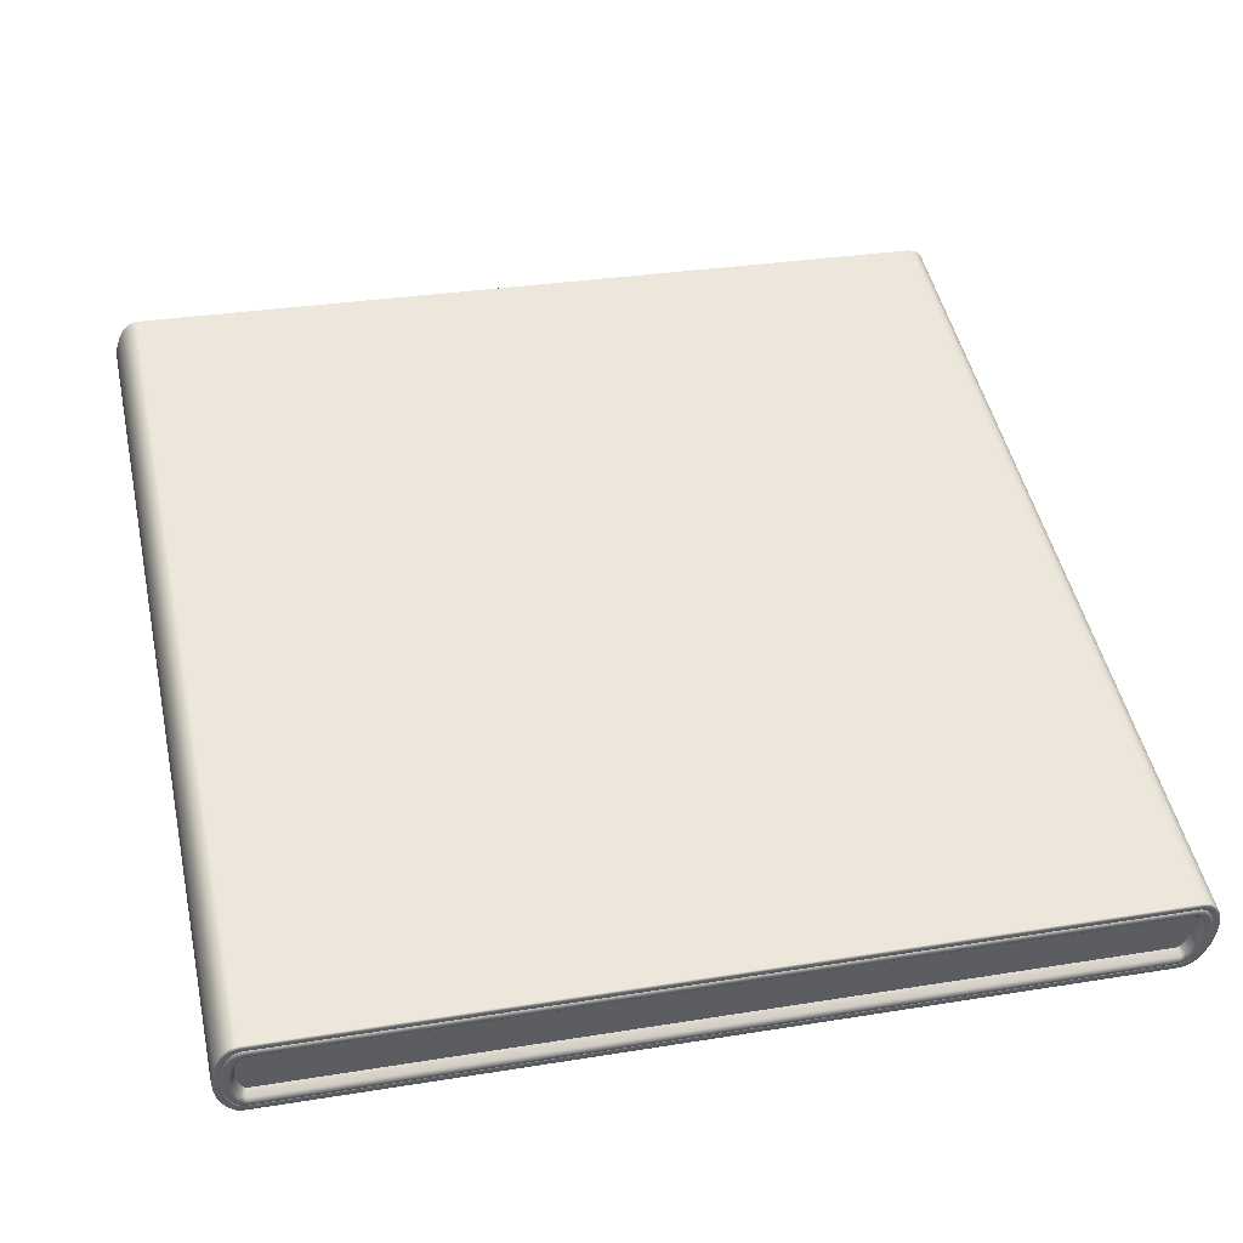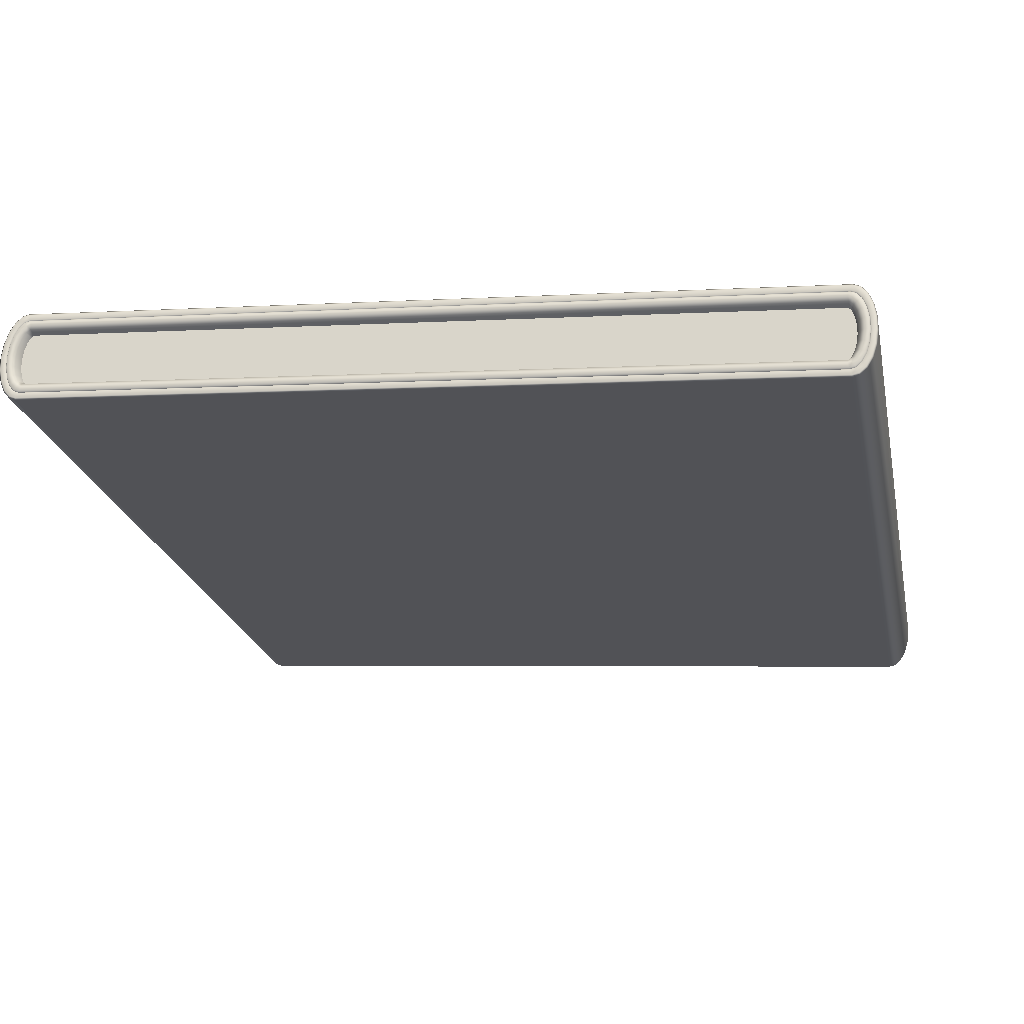
<metadata>
{"format":"obj","ext":"obj","renderer":"f3d","projection":"perspective","resolution":1024,"background":"white","views":[{"elev":48.5,"azim":-12.4,"up":"+Y"},{"elev":-22.1,"azim":11.7,"up":"+Y"}]}
</metadata>
<code>
g ENV_S04_SLC2_Section2_Travelator_05_MO
v -4.708 6.475 -9.9
v -4.706 6.36 -9.9
v -4.691 6.589 -9.9
v -4.688 6.259 -9.9
v -4.659 6.686 -9.9
v -4.659 6.19 -9.9
v -4.622 6.75 -9.9
v -4.627 6.161 -9.9
v -4.586 6.775 -9.9
v 4.586 5.542 -9.9
v 4.627 6.156 -9.9
v 4.622 5.567 -9.9
v 4.66 6.126 -9.9
v 4.66 5.631 -9.9
v 4.688 6.057 -9.9
v 4.691 5.728 -9.9
v 4.707 5.957 -9.9
v 4.708 5.842 -9.9
v -4.691 6.589 -0.1239
v -4.706 6.36 -0.1239
v -4.708 6.475 -0.1239
v -4.659 6.686 -0.1239
v -4.688 6.259 -0.1239
v -4.622 6.75 -0.1239
v -4.659 6.19 -0.1239
v -4.586 6.775 -0.1239
v -4.627 6.161 -0.1239
v 4.627 6.156 -0.1236
v 4.586 5.542 -0.1236
v 4.66 6.126 -0.1236
v 4.622 5.567 -0.1236
v 4.688 6.058 -0.1236
v 4.66 5.631 -0.1236
v 4.707 5.957 -0.1236
v 4.691 5.728 -0.1236
v 4.708 5.842 -0.1236
v -4.603 6.921 -9.99
v -4.671 6.904 -9.99
v -4.664 6.894 -10.01
v -4.733 6.846 -9.992
v -4.724 6.838 -10.01
v -4.788 6.749 -9.993
v -4.777 6.744 -10.01
v -4.828 6.624 -9.993
v -4.817 6.621 -10.01
v -4.848 6.484 -9.994
v -4.599 6.91 -10.01
v -4.636 6.848 -10.02
v -4.686 6.803 -10.02
v 4.658 6.287 -10.01
v 4.664 6.298 -9.99
v -4.735 6.72 -10.02
v -4.65 6.773 -9.985
v -4.582 6.861 -10.02
v 4.721 6.263 -10.01
v 4.729 6.272 -9.99
v 4.783 6.206 -9.991
v 4.773 6.2 -10.01
v 4.824 6.103 -9.992
v 4.687 6.222 -10.02
v 4.813 6.1 -10.01
v 4.847 5.974 -9.993
v -4.596 6.81 -9.985
v 4.635 6.241 -10.02
v 4.642 6.189 -9.985
v 4.731 6.17 -10.02
v 4.836 5.973 -10.01
v 4.848 5.832 -9.993
v 4.691 6.145 -9.985
v 4.768 6.081 -10.02
v -4.586 6.775 -9.9
v 4.627 6.156 -9.9
v -4.622 6.75 -9.9
v 4.66 6.126 -9.9
v -4.692 6.701 -9.985
v -4.659 6.686 -9.9
v 4.723 6.068 -9.985
v 4.688 6.057 -9.9
v 4.789 5.965 -10.02
v 4.743 5.961 -9.985
v 4.707 5.957 -9.9
v -4.771 6.608 -10.02
v -4.726 6.597 -9.985
v -4.691 6.589 -9.9
v 4.837 5.833 -10.01
v 4.744 5.839 -9.985
v 4.708 5.842 -9.9
v 4.691 5.728 -9.9
v 4.79 5.836 -10.02
v 4.726 5.72 -9.985
v 4.66 5.631 -9.9
v -4.744 6.477 -9.985
v -4.708 6.475 -9.9
v -4.706 6.36 -9.9
v 4.772 5.709 -10.02
v 4.693 5.616 -9.985
v 4.622 5.567 -9.9
v -4.79 6.48 -10.02
v -4.742 6.356 -9.985
v -4.688 6.259 -9.9
v 4.817 5.695 -10.01
v 4.828 5.693 -9.993
v 4.735 5.597 -10.02
v 4.65 5.543 -9.985
v 4.586 5.542 -9.9
v 4.778 5.573 -10.01
v 4.788 5.568 -9.992
v -4.723 6.249 -9.985
v -4.659 6.19 -9.9
v 4.687 5.514 -10.02
v 4.725 5.479 -10.01
v 4.733 5.471 -9.991
v 4.636 5.469 -10.02
v 4.665 5.423 -10.01
v 4.671 5.413 -9.99
v 4.603 5.396 -9.99
v 4.599 5.407 -10
v 4.596 5.507 -9.985
v -4.658 6.03 -10.01
v -4.663 6.019 -9.99
v 4.582 5.456 -10.02
v -4.641 6.128 -9.985
v -4.627 6.161 -9.9
v -4.721 6.054 -10.01
v -4.728 6.044 -9.991
v -4.782 6.111 -9.992
v -4.634 6.075 -10.02
v -4.686 6.095 -10.02
v -4.69 6.171 -9.985
v -4.773 6.117 -10.01
v -4.824 6.214 -9.993
v -4.73 6.147 -10.02
v -4.813 6.217 -10.01
v -4.847 6.343 -9.993
v -4.767 6.236 -10.02
v -4.835 6.344 -10.01
v -4.788 6.352 -10.02
v -4.837 6.484 -10.01
v -4.663 6.019 -0.03322
v -4.728 6.044 -0.03296
v -4.721 6.054 -0.01815
v -4.782 6.111 -0.03192
v -4.773 6.117 -0.01737
v -4.824 6.214 -0.03114
v -4.813 6.217 -0.01659
v -4.847 6.343 -0.03036
v -4.835 6.344 -0.01607
v -4.848 6.484 -0.0301
v -4.658 6.029 -0.01841
v -4.686 6.095 -0.00776
v -4.73 6.147 -0.00776
v 4.599 5.408 -0.01815
v 4.603 5.396 -0.03322
v -4.767 6.236 -0.00776
v -4.691 6.171 -0.03868
v -4.634 6.076 -0.00776
v 4.664 5.423 -0.01815
v 4.671 5.413 -0.03296
v 4.733 5.471 -0.03192
v 4.725 5.479 -0.01737
v 4.788 5.568 -0.03088
v 4.636 5.469 -0.00776
v 4.778 5.573 -0.01633
v 4.828 5.693 -0.03036
v -4.641 6.128 -0.03842
v 4.582 5.456 -0.00776
v 4.596 5.507 -0.03842
v 4.687 5.514 -0.00776
v 4.817 5.695 -0.01581
v 4.848 5.832 -0.02984
v 4.65 5.543 -0.03842
v 4.735 5.597 -0.00776
v -4.627 6.161 -0.1239
v 4.586 5.542 -0.1236
v -4.659 6.19 -0.1239
v 4.622 5.567 -0.1236
v -4.723 6.249 -0.03868
v -4.688 6.259 -0.1239
v 4.693 5.616 -0.03842
v 4.66 5.631 -0.1236
v 4.772 5.709 -0.00776
v 4.726 5.72 -0.03842
v 4.691 5.728 -0.1236
v -4.789 6.352 -0.00776
v -4.742 6.356 -0.03868
v -4.706 6.36 -0.1239
v 4.837 5.833 -0.01555
v 4.744 5.839 -0.03842
v 4.708 5.842 -0.1236
v 4.707 5.957 -0.1236
v 4.79 5.836 -0.00776
v 4.743 5.961 -0.03842
v 4.688 6.058 -0.1236
v -4.744 6.477 -0.03868
v -4.708 6.475 -0.1239
v -4.691 6.589 -0.1239
v 4.789 5.965 -0.00776
v 4.723 6.068 -0.03842
v 4.66 6.126 -0.1236
v -4.79 6.48 -0.00776
v -4.726 6.597 -0.03868
v -4.659 6.686 -0.1239
v 4.835 5.973 -0.01581
v 4.847 5.974 -0.03036
v 4.768 6.081 -0.00776
v 4.691 6.145 -0.03842
v 4.627 6.156 -0.1236
v 4.813 6.1 -0.01633
v 4.824 6.103 -0.03088
v -4.692 6.701 -0.03868
v -4.622 6.75 -0.1239
v 4.73 6.17 -0.00776
v 4.773 6.199 -0.01737
v 4.783 6.206 -0.03192
v 4.687 6.222 -0.00776
v 4.721 6.263 -0.01815
v 4.729 6.272 -0.03296
v 4.664 6.298 -0.03322
v 4.658 6.288 -0.01841
v 4.642 6.189 -0.03842
v -4.599 6.909 -0.01841
v -4.603 6.921 -0.03322
v 4.635 6.241 -0.00776
v -4.596 6.81 -0.03868
v -4.586 6.775 -0.1239
v -4.664 6.894 -0.01815
v -4.671 6.904 -0.03296
v -4.733 6.846 -0.03192
v -4.581 6.861 -0.00776
v -4.636 6.848 -0.00776
v -4.65 6.773 -0.03868
v -4.725 6.838 -0.01737
v -4.788 6.749 -0.03114
v -4.686 6.803 -0.00776
v -4.778 6.744 -0.01659
v -4.828 6.624 -0.03036
v -4.735 6.72 -0.00776
v -4.817 6.621 -0.01607
v -4.771 6.608 -0.00776
v -4.837 6.484 -0.01555
v 4.607 5.384 -0.02335
v 4.603 5.396 -0.03322
v 4.671 5.413 -0.03296
v 4.677 5.402 -0.02283
v 4.622 5.325 -0.02023
v 4.742 5.463 -0.02153
v 4.733 5.471 -0.03192
v 4.699 5.344 -0.02049
v 4.623 5.305 -0.0392
v 4.799 5.563 -0.02049
v 4.788 5.568 -0.03088
v 4.774 5.41 -0.01971
v 4.84 5.69 -0.01997
v 4.828 5.693 -0.03036
v 4.848 5.832 -0.02984
v 4.839 5.521 -0.01867
v 4.86 5.832 -0.01945
v 4.906 5.829 -0.02725
v 4.847 5.974 -0.03036
v 4.886 5.666 -0.01789
v 4.859 5.975 -0.01971
v 4.824 6.103 -0.03088
v 4.905 5.661 -0.03686
v 4.857 5.513 -0.03764
v 4.835 6.106 -0.02049
v 4.783 6.206 -0.03192
v 4.908 5.993 -0.01789
v 4.793 6.213 -0.02153
v 4.729 6.272 -0.03296
v 4.88 6.142 -0.01867
v 4.928 5.995 -0.03686
v 4.789 5.398 -0.03868
v 4.93 5.827 -0.0418
v 4.709 5.326 -0.03972
v 4.709 5.326 -9.978
v 4.623 5.305 -9.979
v 4.789 5.398 -9.979
v 4.699 5.345 -9.999
v 4.622 5.326 -9.999
v 4.857 5.513 -9.98
v 4.905 5.661 -9.981
v 4.93 5.827 -9.978
v 4.907 5.829 -9.996
v 4.928 5.995 -9.981
v 4.677 5.403 -10
v 4.607 5.385 -10
v 4.773 5.411 -10
v 4.838 5.522 -10
v 4.671 5.413 -9.99
v 4.603 5.396 -9.99
v 4.742 5.463 -10
v 4.733 5.471 -9.991
v 4.799 5.563 -10
v 4.788 5.568 -9.992
v 4.886 5.666 -10
v 4.84 5.69 -10
v 4.828 5.693 -9.993
v 4.86 5.832 -10
v 4.848 5.832 -9.993
v 4.859 5.975 -10
v 4.847 5.974 -9.993
v 4.824 6.103 -9.992
v 4.907 5.993 -10
v 4.835 6.106 -10
v 4.783 6.206 -9.991
v 4.88 6.142 -10
v 4.792 6.213 -10
v 4.729 6.272 -9.99
v 4.9 6.148 -9.98
v 4.83 6.261 -10
v 4.736 6.282 -10
v 4.9 6.148 -0.03764
v 4.848 6.271 -9.979
v 4.831 6.261 -0.01971
v 4.669 6.309 -10
v 4.664 6.298 -9.99
v 4.766 6.336 -9.999
v 4.848 6.271 -0.03868
v 4.736 6.281 -0.02257
v -4.607 6.932 -10
v -4.603 6.921 -9.99
v -4.671 6.904 -9.99
v 4.692 6.365 -9.999
v 4.778 6.353 -9.978
v 4.766 6.336 -0.02049
v 4.669 6.308 -0.02309
v 4.664 6.298 -0.03322
v -4.603 6.921 -0.03322
v 4.696 6.385 -9.979
v 4.778 6.353 -0.03972
v 4.692 6.366 -0.02023
v 4.696 6.385 -0.0392
v -4.607 6.933 -0.02335
v -4.671 6.904 -0.03296
v -4.622 6.991 -0.02049
v -4.623 7.011 -0.0392
v -4.623 7.011 -9.979
v -4.677 6.914 -0.02283
v -4.621 6.991 -10
v -4.677 6.914 -10
v -4.699 6.972 -9.999
v -4.742 6.854 -10
v -4.733 6.846 -9.992
v -4.699 6.973 -0.02075
v -4.742 6.853 -0.02179
v -4.733 6.846 -0.03192
v -4.708 6.991 -9.978
v -4.773 6.906 -10
v -4.799 6.753 -10
v -4.788 6.749 -9.993
v -4.708 6.991 -0.03972
v -4.789 6.919 -9.979
v -4.838 6.795 -10
v -4.839 6.627 -10
v -4.828 6.624 -9.993
v -4.789 6.919 -0.03894
v -4.857 6.804 -9.98
v -4.885 6.651 -10
v -4.86 6.485 -10
v -4.848 6.484 -9.994
v -4.773 6.906 -0.01971
v -4.905 6.656 -9.981
v -4.857 6.804 -0.03764
v -4.909 6.488 -10
v -4.858 6.342 -10
v -4.847 6.343 -9.993
v -4.824 6.214 -9.993
v -4.839 6.796 -0.01867
v -4.929 6.49 -9.982
v -4.905 6.656 -0.03686
v -4.835 6.211 -10
v -4.782 6.111 -9.992
v -4.907 6.324 -10
v -4.799 6.753 -0.02075
v -4.788 6.749 -0.03114
v -4.886 6.651 -0.01789
v -4.839 6.627 -0.01997
v -4.828 6.624 -0.03036
v -4.848 6.484 -0.0301
v -4.792 6.104 -10
v -4.728 6.044 -9.991
v -4.88 6.175 -10
v -4.93 6.49 -0.03634
v -4.927 6.322 -9.981
v -4.86 6.485 -0.01945
v -4.847 6.343 -0.03036
v -4.91 6.488 -0.01737
v -4.858 6.342 -0.01997
v -4.824 6.214 -0.03114
v -4.908 6.324 -0.01789
v -4.835 6.211 -0.02075
v -4.782 6.111 -0.03192
v -4.927 6.322 -0.03686
v -4.792 6.104 -0.02179
v -4.728 6.044 -0.03296
v -4.88 6.175 -0.01867
v -4.899 6.169 -9.98
v -4.899 6.169 -0.03764
v -4.831 6.056 -0.01971
v -4.736 6.036 -0.02283
v -4.83 6.056 -10
v -4.847 6.045 -9.979
v -4.847 6.045 -0.03894
v -4.736 6.035 -10
v -4.765 5.981 -9.999
v -4.669 6.008 -10
v -4.663 6.019 -9.99
v -4.691 5.952 -10
v 4.607 5.385 -10
v 4.603 5.396 -9.99
v 4.622 5.326 -9.999
v 4.623 5.305 -9.979
v -4.696 5.932 -9.979
v 4.623 5.305 -0.0392
v -4.777 5.964 -9.978
v -4.696 5.932 -0.0392
v 4.622 5.325 -0.02023
v -4.778 5.964 -0.03972
v -4.766 5.98 -0.02075
v -4.692 5.951 -0.02023
v -4.669 6.008 -0.02309
v 4.607 5.384 -0.02335
v 4.603 5.396 -0.03322
v -4.663 6.019 -0.03322
g ENV_S04_SLC2_Section2_Travelator_05_MO_0
f 3 2 1
f 3 4 2
f 3 5 4
f 5 6 4
f 5 7 6
f 7 8 6
f 7 9 8
f 9 10 8
f 9 11 10
f 11 12 10
f 11 13 12
f 13 14 12
f 13 15 14
f 15 16 14
f 15 17 16
f 17 18 16
f 21 20 19
f 20 22 19
f 20 23 22
f 23 24 22
f 23 25 24
f 25 26 24
f 25 27 26
f 27 28 26
f 27 29 28
f 29 30 28
f 29 31 30
f 31 32 30
f 31 33 32
f 33 34 32
f 33 35 34
f 35 36 34
g ENV_S04_SLC2_Section2_Travelator_05_MO_1
f 39 38 37
f 39 40 38
f 39 41 40
f 41 42 40
f 41 43 42
f 44 42 43
f 44 43 45
f 45 46 44
f 39 37 47
f 48 41 39
f 47 48 39
f 49 43 41
f 48 49 41
f 50 47 37
f 50 37 51
f 49 52 43
f 52 45 43
f 48 53 49
f 52 49 53
f 47 54 48
f 50 54 47
f 55 50 51
f 55 51 56
f 55 56 57
f 55 57 58
f 58 57 59
f 60 50 55
f 58 60 55
f 58 59 61
f 61 59 62
f 48 63 53
f 48 54 63
f 50 64 54
f 60 64 50
f 54 64 65
f 54 65 63
f 64 60 65
f 58 66 60
f 61 66 58
f 61 62 67
f 67 62 68
f 60 66 69
f 60 69 65
f 61 70 66
f 67 70 61
f 70 69 66
f 65 71 63
f 71 53 63
f 65 72 71
f 69 72 65
f 71 73 53
f 69 74 72
f 73 75 53
f 52 53 75
f 73 76 75
f 77 74 69
f 70 77 69
f 77 78 74
f 67 79 70
f 79 77 70
f 80 78 77
f 79 80 77
f 80 81 78
f 82 52 75
f 52 82 45
f 76 83 75
f 82 75 83
f 76 84 83
f 85 79 67
f 67 68 85
f 86 81 80
f 86 87 81
f 88 87 86
f 89 80 79
f 89 86 80
f 85 89 79
f 88 86 90
f 89 90 86
f 91 88 90
f 84 92 83
f 84 93 92
f 92 93 94
f 95 89 85
f 89 95 90
f 91 90 96
f 95 96 90
f 97 91 96
f 83 92 98
f 83 98 82
f 92 94 99
f 99 98 92
f 99 94 100
f 95 85 101
f 101 85 68
f 101 68 102
f 95 103 96
f 103 95 101
f 97 96 104
f 103 104 96
f 105 97 104
f 106 101 102
f 103 101 106
f 106 102 107
f 99 100 108
f 108 100 109
f 110 103 106
f 103 110 104
f 111 106 107
f 110 106 111
f 111 107 112
f 113 104 110
f 113 110 111
f 114 111 112
f 113 111 114
f 114 112 115
f 114 115 116
f 114 116 117
f 117 113 114
f 113 118 104
f 105 104 118
f 119 117 116
f 119 116 120
f 117 121 113
f 113 121 118
f 119 121 117
f 122 105 118
f 121 122 118
f 122 123 105
f 124 119 120
f 124 120 125
f 124 125 126
f 119 127 121
f 121 127 122
f 128 127 119
f 128 119 124
f 127 128 122
f 129 123 122
f 128 129 122
f 129 109 123
f 108 109 129
f 124 126 130
f 130 128 124
f 130 126 131
f 128 132 129
f 130 132 128
f 130 131 133
f 133 132 130
f 133 131 134
f 135 129 132
f 135 108 129
f 133 135 132
f 133 134 136
f 136 135 133
f 136 134 46
f 137 108 135
f 136 137 135
f 137 99 108
f 99 137 98
f 136 46 138
f 138 137 136
f 138 98 137
f 45 138 46
f 82 98 138
f 82 138 45
f 141 140 139
f 141 142 140
f 141 143 142
f 143 144 142
f 143 145 144
f 145 146 144
f 145 147 146
f 148 146 147
f 141 139 149
f 150 143 141
f 149 150 141
f 151 145 143
f 150 151 143
f 152 149 139
f 152 139 153
f 151 154 145
f 154 147 145
f 150 155 151
f 154 151 155
f 149 156 150
f 152 156 149
f 157 152 153
f 157 153 158
f 157 158 159
f 157 159 160
f 160 159 161
f 162 152 157
f 160 162 157
f 160 161 163
f 163 161 164
f 150 165 155
f 150 156 165
f 152 166 156
f 162 166 152
f 156 166 167
f 156 167 165
f 166 162 167
f 160 168 162
f 163 168 160
f 163 164 169
f 169 164 170
f 162 168 171
f 162 171 167
f 163 172 168
f 169 172 163
f 172 171 168
f 167 173 165
f 173 155 165
f 167 174 173
f 171 174 167
f 173 175 155
f 171 176 174
f 175 177 155
f 154 155 177
f 175 178 177
f 179 176 171
f 172 179 171
f 179 180 176
f 169 181 172
f 181 179 172
f 182 180 179
f 181 182 179
f 182 183 180
f 184 154 177
f 154 184 147
f 178 185 177
f 184 177 185
f 178 186 185
f 187 181 169
f 169 170 187
f 188 183 182
f 188 189 183
f 190 189 188
f 191 182 181
f 191 188 182
f 187 191 181
f 190 188 192
f 191 192 188
f 193 190 192
f 186 194 185
f 186 195 194
f 194 195 196
f 197 191 187
f 191 197 192
f 193 192 198
f 197 198 192
f 199 193 198
f 200 185 194
f 200 184 185
f 194 196 201
f 201 200 194
f 201 196 202
f 197 187 203
f 203 187 170
f 203 170 204
f 197 205 198
f 205 197 203
f 199 198 206
f 205 206 198
f 207 199 206
f 208 203 204
f 205 203 208
f 208 204 209
f 201 202 210
f 210 202 211
f 212 205 208
f 205 212 206
f 213 208 209
f 212 208 213
f 213 209 214
f 215 206 212
f 215 212 213
f 216 213 214
f 215 213 216
f 216 214 217
f 216 217 218
f 216 218 219
f 219 215 216
f 215 220 206
f 207 206 220
f 221 219 218
f 221 218 222
f 219 223 215
f 215 223 220
f 221 223 219
f 224 207 220
f 223 224 220
f 224 225 207
f 226 221 222
f 226 222 227
f 226 227 228
f 221 229 223
f 223 229 224
f 230 229 221
f 230 221 226
f 229 230 224
f 231 225 224
f 230 231 224
f 231 211 225
f 210 211 231
f 226 228 232
f 232 230 226
f 232 228 233
f 230 234 231
f 232 234 230
f 232 233 235
f 235 234 232
f 235 233 236
f 237 231 234
f 237 210 231
f 235 237 234
f 235 236 238
f 238 237 235
f 238 236 148
f 210 237 239
f 238 239 237
f 210 239 201
f 201 239 200
f 238 148 240
f 240 239 238
f 240 200 239
f 148 147 240
f 184 200 240
f 184 240 147
g ENV_S04_SLC2_Section2_Travelator_05_MO_2
f 243 242 241
f 243 241 244
f 244 241 245
f 243 244 246
f 243 246 247
f 244 245 248
f 249 248 245
f 247 246 250
f 247 250 251
f 252 246 244
f 252 244 248
f 251 250 253
f 251 253 254
f 255 254 253
f 256 250 246
f 256 246 252
f 255 253 257
f 258 257 253
f 259 255 257
f 260 253 250
f 260 250 256
f 258 253 260
f 259 257 261
f 261 257 258
f 262 259 261
f 256 263 260
f 258 260 263
f 252 264 256
f 256 264 263
f 262 261 265
f 266 262 265
f 261 258 267
f 265 261 267
f 266 265 268
f 269 266 268
f 265 267 270
f 268 265 270
f 258 271 267
f 270 267 271
f 252 272 264
f 272 252 248
f 258 263 273
f 258 273 271
f 272 248 274
f 249 274 248
f 275 274 249
f 275 249 276
f 277 272 274
f 277 274 275
f 278 275 276
f 278 277 275
f 278 276 279
f 280 264 272
f 280 272 277
f 281 263 264
f 281 264 280
f 282 273 263
f 282 263 281
f 281 283 282
f 284 273 282
f 284 282 283
f 284 271 273
f 279 285 278
f 279 286 285
f 278 287 277
f 280 277 287
f 285 287 278
f 281 280 288
f 280 287 288
f 289 285 286
f 289 286 290
f 285 291 287
f 289 291 285
f 291 288 287
f 289 292 291
f 292 293 291
f 291 293 288
f 292 294 293
f 281 288 295
f 293 295 288
f 281 295 283
f 294 296 293
f 293 296 295
f 296 283 295
f 294 297 296
f 297 298 296
f 296 298 283
f 297 299 298
f 299 300 298
f 283 298 300
f 299 301 300
f 302 300 301
f 283 300 303
f 284 283 303
f 302 304 300
f 303 300 304
f 305 304 302
f 284 303 306
f 303 304 306
f 305 307 304
f 306 304 307
f 308 307 305
f 284 306 309
f 309 271 284
f 306 307 310
f 309 306 310
f 308 311 307
f 310 307 311
f 309 312 271
f 270 271 312
f 309 310 313
f 313 312 309
f 314 270 312
f 268 270 314
f 308 315 311
f 308 316 315
f 310 311 317
f 313 310 317
f 313 318 312
f 314 312 318
f 319 268 314
f 269 268 319
f 316 320 315
f 316 321 320
f 322 320 321
f 311 315 323
f 311 323 317
f 323 315 320
f 313 317 324
f 324 318 313
f 325 314 318
f 319 314 325
f 269 319 326
f 269 326 327
f 328 327 326
f 329 324 317
f 329 317 323
f 324 330 318
f 325 318 330
f 329 330 324
f 331 319 325
f 331 326 319
f 325 330 332
f 325 332 331
f 329 332 330
f 328 326 333
f 334 328 333
f 335 326 331
f 335 331 332
f 335 333 326
f 336 332 329
f 335 332 336
f 337 329 323
f 336 329 337
f 334 333 338
f 338 333 335
f 337 323 339
f 323 320 339
f 339 320 340
f 322 340 320
f 337 339 341
f 339 340 341
f 322 342 340
f 322 343 342
f 344 335 336
f 338 335 344
f 334 338 345
f 334 345 346
f 347 336 337
f 337 341 347
f 340 348 341
f 340 342 348
f 343 349 342
f 343 350 349
f 347 351 336
f 344 336 351
f 352 347 341
f 352 351 347
f 352 341 348
f 342 353 348
f 342 349 353
f 354 349 350
f 354 350 355
f 344 351 356
f 352 356 351
f 357 352 348
f 357 348 353
f 357 356 352
f 349 358 353
f 349 354 358
f 355 359 354
f 355 360 359
f 344 356 361
f 361 338 344
f 361 345 338
f 362 357 353
f 362 353 358
f 357 363 356
f 361 356 363
f 362 363 357
f 354 364 358
f 354 359 364
f 360 365 359
f 364 359 365
f 360 366 365
f 367 365 366
f 368 345 361
f 361 363 368
f 369 362 358
f 369 358 364
f 362 370 363
f 368 363 370
f 369 370 362
f 367 371 365
f 372 371 367
f 364 365 373
f 369 364 373
f 373 365 371
f 368 374 345
f 346 345 374
f 346 374 375
f 368 370 376
f 376 374 368
f 375 374 377
f 376 377 374
f 375 377 378
f 379 378 377
f 372 380 371
f 381 380 372
f 373 371 382
f 382 371 380
f 376 370 383
f 369 383 370
f 369 373 384
f 384 373 382
f 384 383 369
f 379 377 385
f 385 386 379
f 387 377 376
f 387 385 377
f 376 383 387
f 385 388 386
f 388 385 387
f 389 386 388
f 390 387 383
f 388 387 390
f 389 388 391
f 391 388 390
f 392 389 391
f 384 393 383
f 390 383 393
f 392 391 394
f 395 392 394
f 391 390 396
f 396 390 393
f 394 391 396
f 397 393 384
f 384 382 397
f 396 393 398
f 397 398 393
f 394 396 399
f 399 396 398
f 395 394 400
f 400 394 399
f 397 382 401
f 382 380 401
f 402 398 397
f 397 401 402
f 399 398 403
f 402 403 398
f 401 380 404
f 381 404 380
f 402 401 405
f 401 404 405
f 381 406 404
f 381 407 406
f 404 406 408
f 404 408 405
f 407 409 406
f 408 406 409
f 407 410 409
f 408 409 411
f 412 408 411
f 412 413 408
f 413 405 408
f 414 413 412
f 402 405 415
f 413 415 405
f 415 403 402
f 414 416 413
f 416 414 417
f 413 418 415
f 415 418 403
f 413 416 418
f 419 403 418
f 419 418 416
f 419 399 403
f 400 399 419
f 419 416 420
f 416 417 420
f 420 400 419
f 417 421 420
f 420 421 400
f 417 422 421
f 395 400 421
f 423 421 422
f 395 421 424
f 423 424 421

</code>
